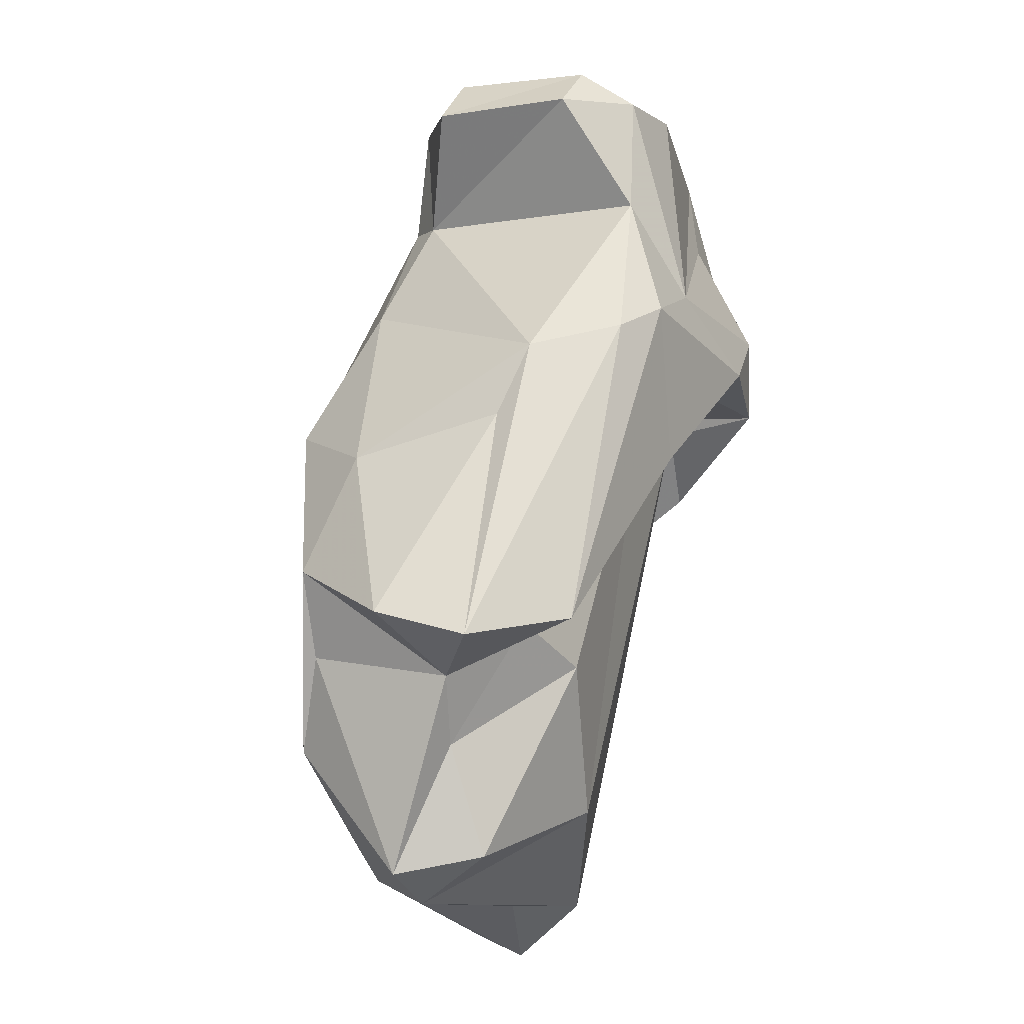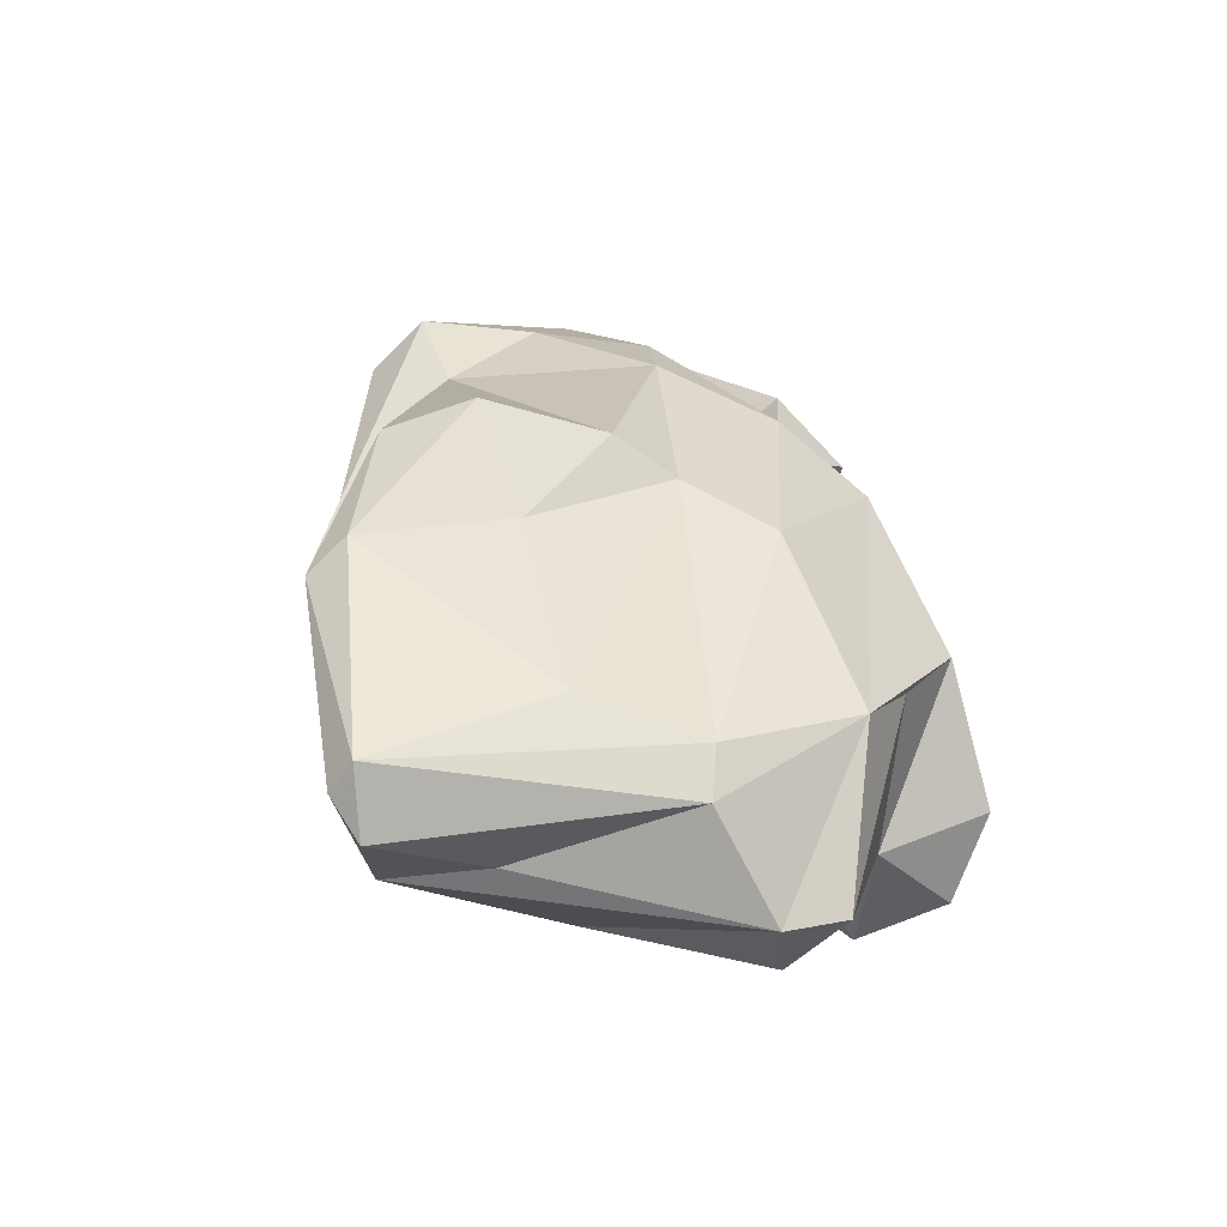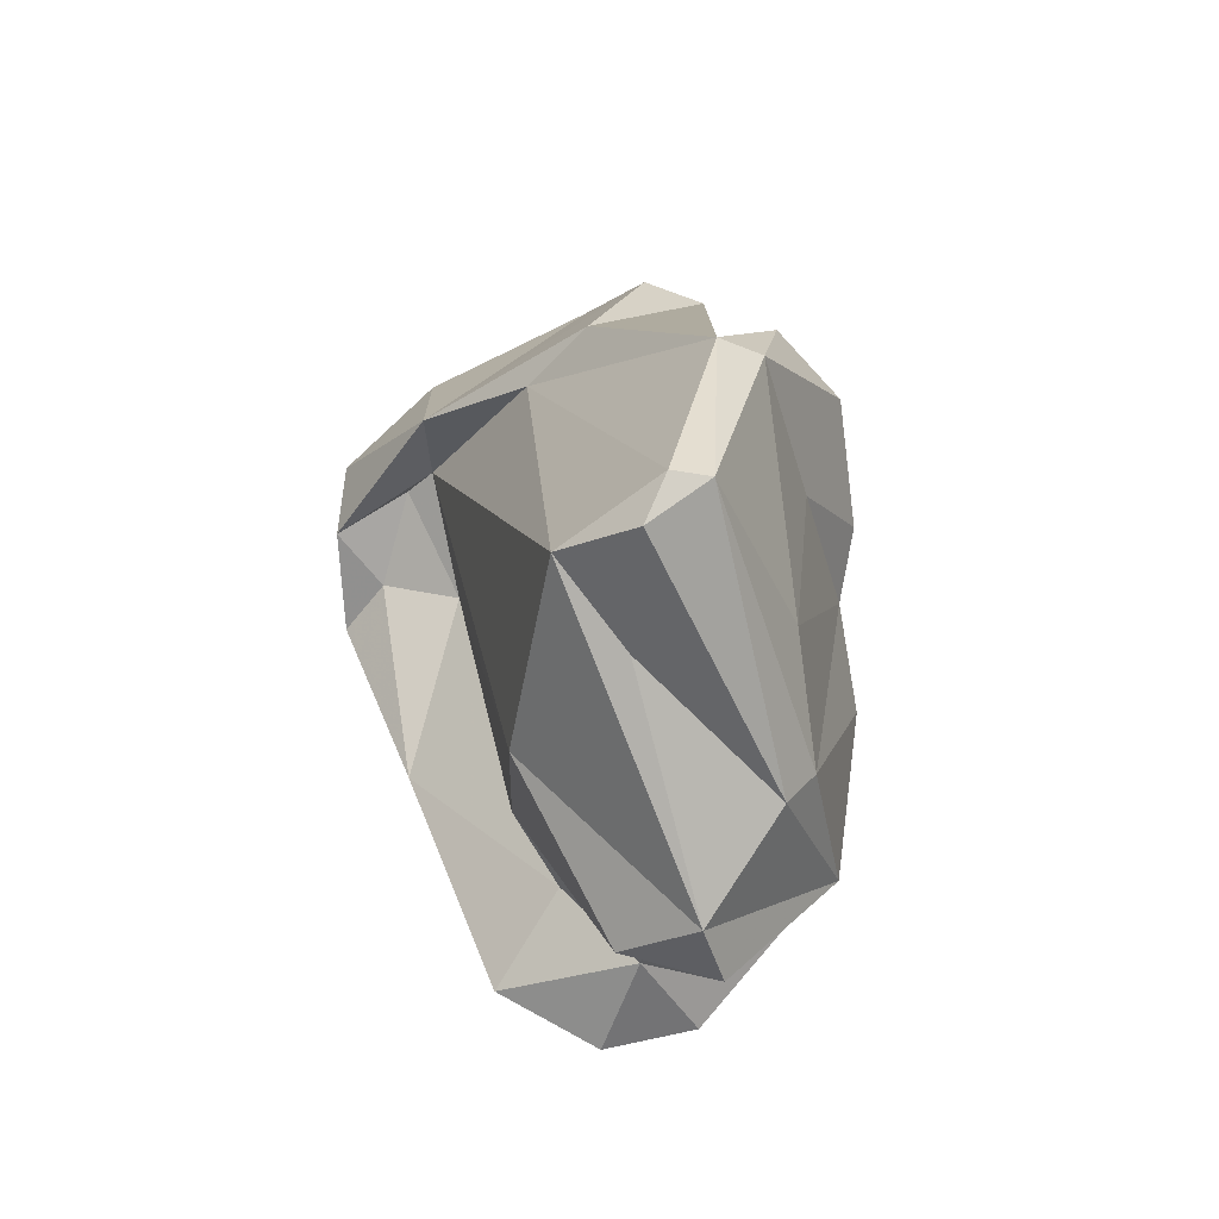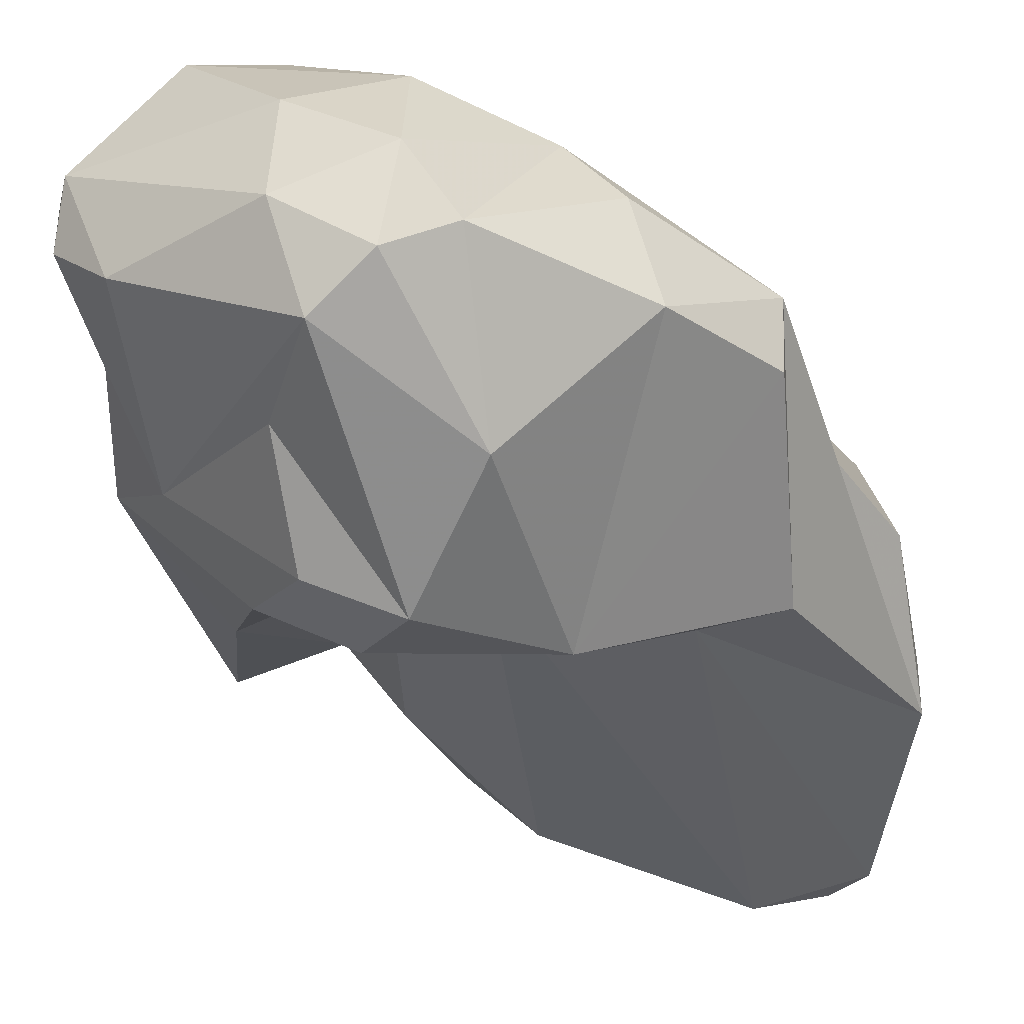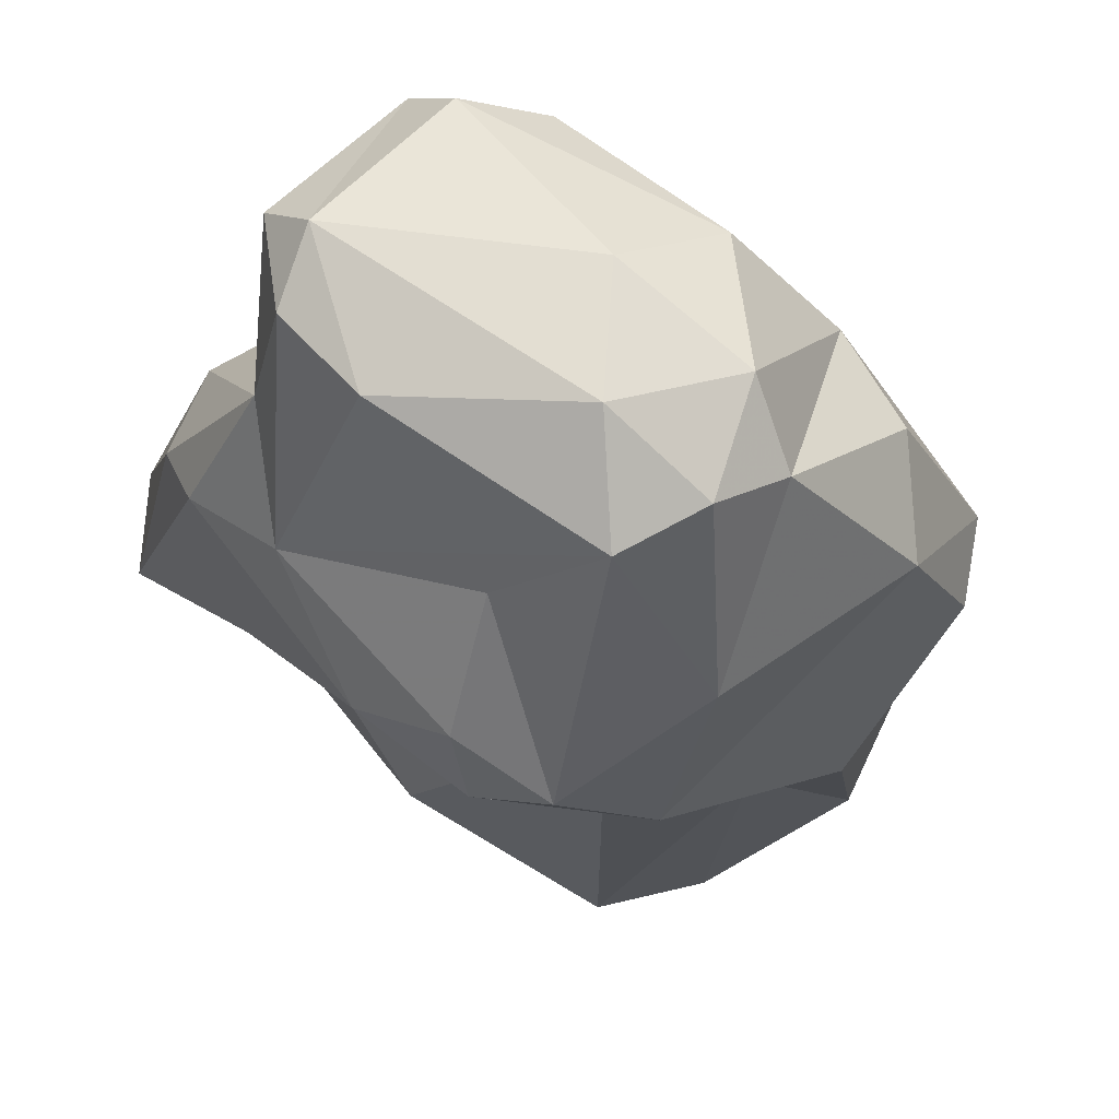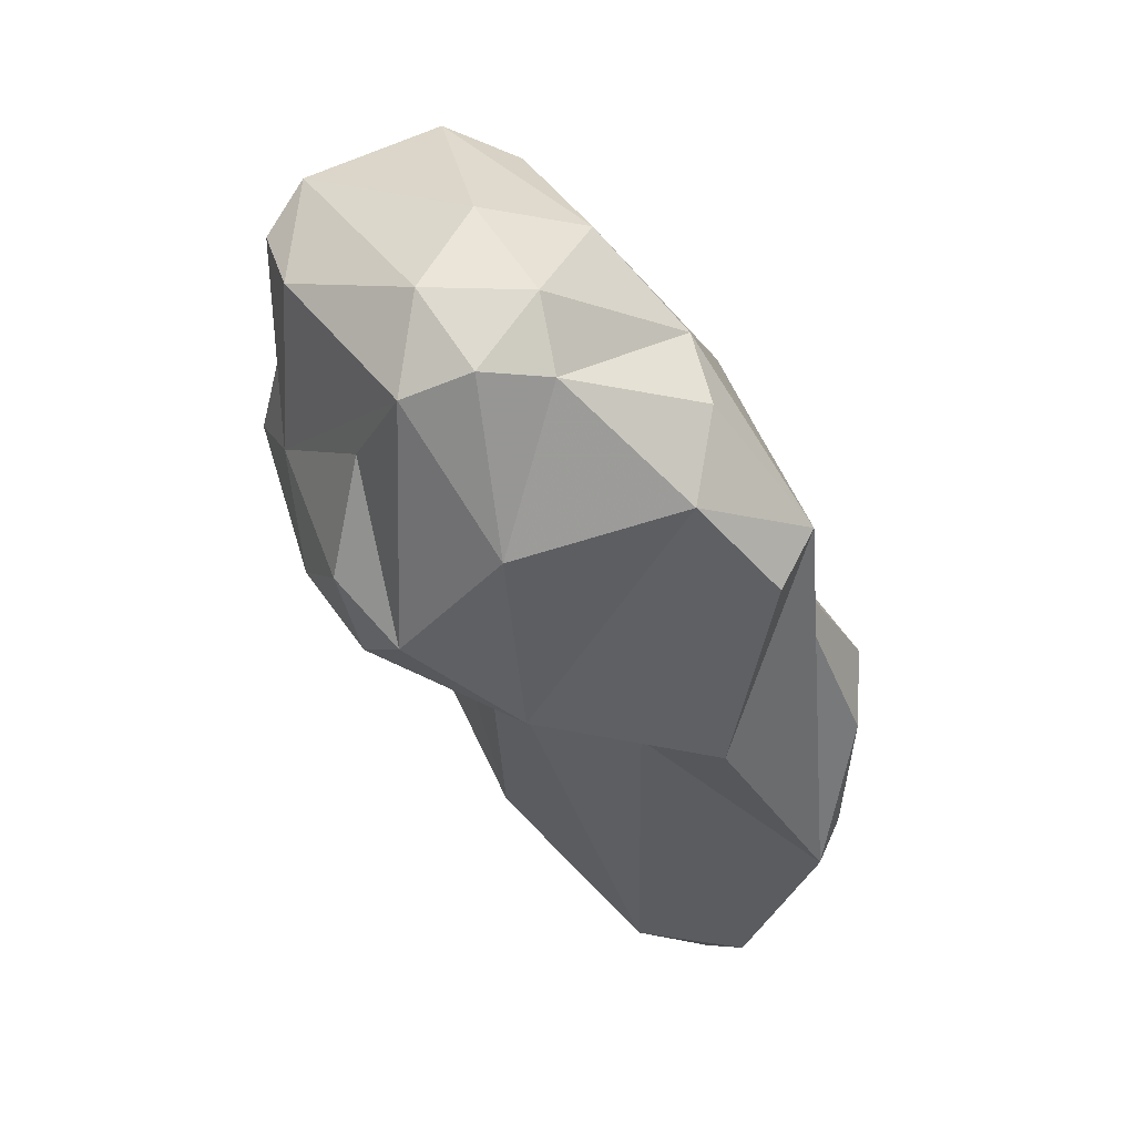
<metadata>
{"format":"obj","ext":"obj","renderer":"f3d","projection":"perspective","resolution":1024,"background":"white","views":[{"elev":-19.3,"azim":-110.2,"up":"+Z"},{"elev":-53.8,"azim":126.1,"up":"+Z"},{"elev":-71.0,"azim":60.8,"up":"+Z"},{"elev":-46.3,"azim":11.3,"up":"+Y"},{"elev":-26.2,"azim":-14.6,"up":"+Y"},{"elev":50.0,"azim":23.5,"up":"+Z"}]}
</metadata>
<code>
v 175.1 282.1 108.8
v 175.7 283.5 100.2
v 176.1 281.1 116.5
v 176.5 282.6 117.5
v 176.5 285.3 106.2
v 175.8 286.4 99.56
v 177.4 279.6 105.9
v 175.9 283.5 116.1
v 177.6 279.4 117
v 177.2 279.1 111
v 175.6 280.7 109.7
v 176.3 281.2 113.2
v 182.2 276.5 117.4
v 177.2 288.5 100.3
v 179 276.5 109.6
v 180.6 275.3 111.5
v 178.6 286 99.16
v 181.8 281.7 119.1
v 178.7 283.6 100.9
v 181.2 285.7 114
v 180.6 277 114.4
v 176 284.5 108.2
v 178.5 286.3 116.4
v 179.5 288.4 105.5
v 180.2 281.5 100.2
v 179.1 285.5 117.9
v 181.6 278.8 118.9
v 180 285.4 97.58
v 181.7 278.7 108.7
v 180.7 276.8 109.5
v 182.7 289.1 107.2
v 181.6 287.2 110.9
v 184.3 283.2 118.2
v 181.7 288.9 100.2
v 180.5 284.2 94.62
v 183.8 277.3 118.3
v 181.3 286.6 94.12
v 184.2 276.5 109.5
v 182.9 280.1 96.61
v 182.8 274.4 110.7
v 180.5 289.6 102.3
v 183.3 276.2 109.8
v 181.2 285.9 117.2
v 184.4 279.7 119.1
v 185.1 288 108.7
v 182.4 285.4 93.54
v 181.5 275 109.3
v 182.5 285.8 114.4
v 183.4 288.7 97.84
v 185.2 275.6 113.9
v 185.5 278.3 117.8
v 187.2 282.7 116.1
v 185.6 285.7 94.67
v 188.1 278.4 94.71
v 187 280.9 94.4
v 185.9 288.2 102.7
v 187.1 285.4 112.6
v 189.1 278.5 114.7
v 185.8 275.5 107.9
v 187.8 286 110
v 190 279.6 93.33
v 188.6 280.8 115.9
v 190.6 277.8 106
v 187.8 286.7 103.9
v 188.4 277.3 106.3
v 186.1 286.3 95.83
v 191.4 281 112.4
v 191.2 279.2 111.8
v 189.7 286 104.2
v 189.1 283 112.8
v 191.1 279.5 94.01
v 190.4 284 101.6
v 188.8 284.2 96.41
v 190.6 281.4 110.1
v 193.1 279.8 99.57
v 193.1 281.7 104
v 191.4 280.5 94.13
v 192.3 284 104.3
v 193.1 281.1 100.1
g foo
f 52 33 44
f 51 52 44
f 43 23 26
f 33 43 26
f 18 33 26
f 44 33 18
f 36 51 44
f 44 18 27
f 36 44 27
f 4 26 23
f 4 23 8
f 18 26 4
f 27 18 4
f 36 27 13
f 9 27 4
f 13 27 9
f 8 3 4
f 9 4 3
f 52 57 33
f 33 57 48
f 48 20 43
f 33 48 43
f 62 52 51
f 58 62 51
f 20 23 43
f 50 58 51
f 50 51 36
f 13 50 36
f 8 23 20
f 20 12 8
f 40 50 13
f 40 13 21
f 8 12 3
f 9 10 13
f 10 21 13
f 12 10 3
f 3 10 9
f 67 70 52
f 45 48 57
f 70 57 52
f 67 52 62
f 62 58 67
f 68 67 58
f 68 58 59
f 20 48 32
f 50 59 58
f 20 32 22
f 12 20 22
f 50 40 59
f 21 16 40
f 22 1 12
f 10 16 21
f 1 11 12
f 11 10 12
f 16 10 15
f 60 45 57
f 60 57 70
f 74 70 67
f 68 63 67
f 32 45 31
f 48 45 32
f 59 63 68
f 31 24 32
f 22 32 24
f 14 5 24
f 22 24 5
f 6 5 14
f 22 5 6
f 59 40 47
f 1 22 6
f 40 16 47
f 1 2 11
f 11 2 7
f 15 47 16
f 15 10 11
f 70 74 60
f 74 69 60
f 56 45 60
f 75 76 74
f 75 74 67
f 31 45 56
f 63 75 67
f 24 31 41
f 41 14 24
f 6 2 1
f 30 42 47
f 7 15 11
f 7 30 15
f 30 47 15
f 69 74 78
f 78 74 76
f 64 60 69
f 60 64 56
f 56 49 31
f 65 75 63
f 31 49 41
f 41 49 34
f 17 14 41
f 34 17 41
f 63 59 65
f 59 38 65
f 6 14 17
f 29 38 42
f 47 42 38
f 59 47 38
f 2 6 17
f 19 2 17
f 30 29 42
f 7 2 19
f 7 19 29
f 7 29 30
f 64 69 72
f 72 69 78
f 79 78 76
f 79 76 75
f 49 56 66
f 66 56 64
f 34 49 37
f 38 54 65
f 17 34 37
f 37 28 17
f 19 17 28
f 28 25 19
f 19 25 29
f 73 64 72
f 79 72 78
f 79 75 77
f 66 64 73
f 73 72 79
f 77 73 79
f 77 75 71
f 71 75 65
f 54 71 65
f 37 35 28
f 25 28 35
f 29 39 38
f 54 38 39
f 35 39 25
f 25 39 29
f 77 66 73
f 53 49 66
f 61 53 77
f 53 66 77
f 61 77 71
f 55 53 61
f 46 37 49
f 46 49 53
f 54 61 71
f 55 46 53
f 35 37 46
f 54 46 55
f 54 55 61
f 39 35 46
f 39 46 54
g

</code>
